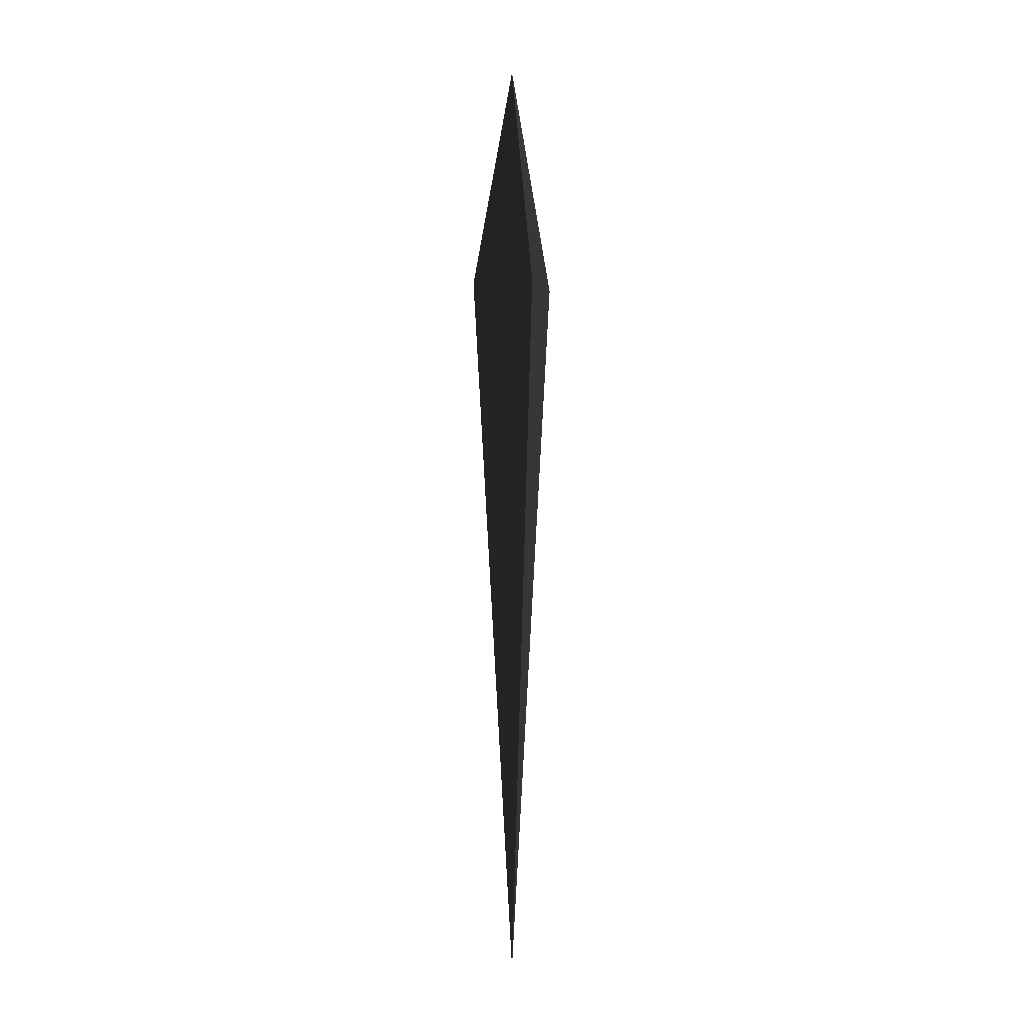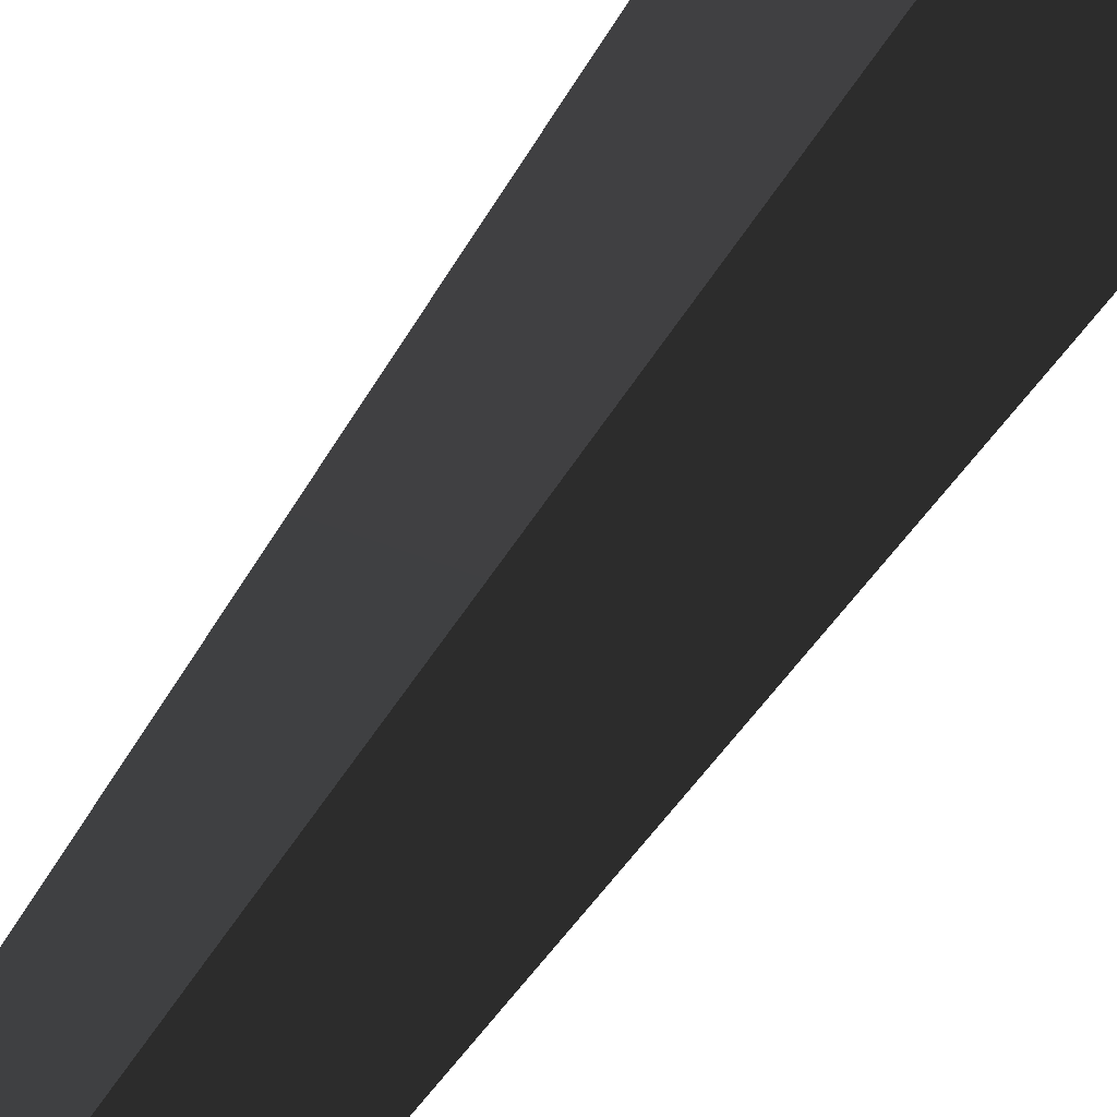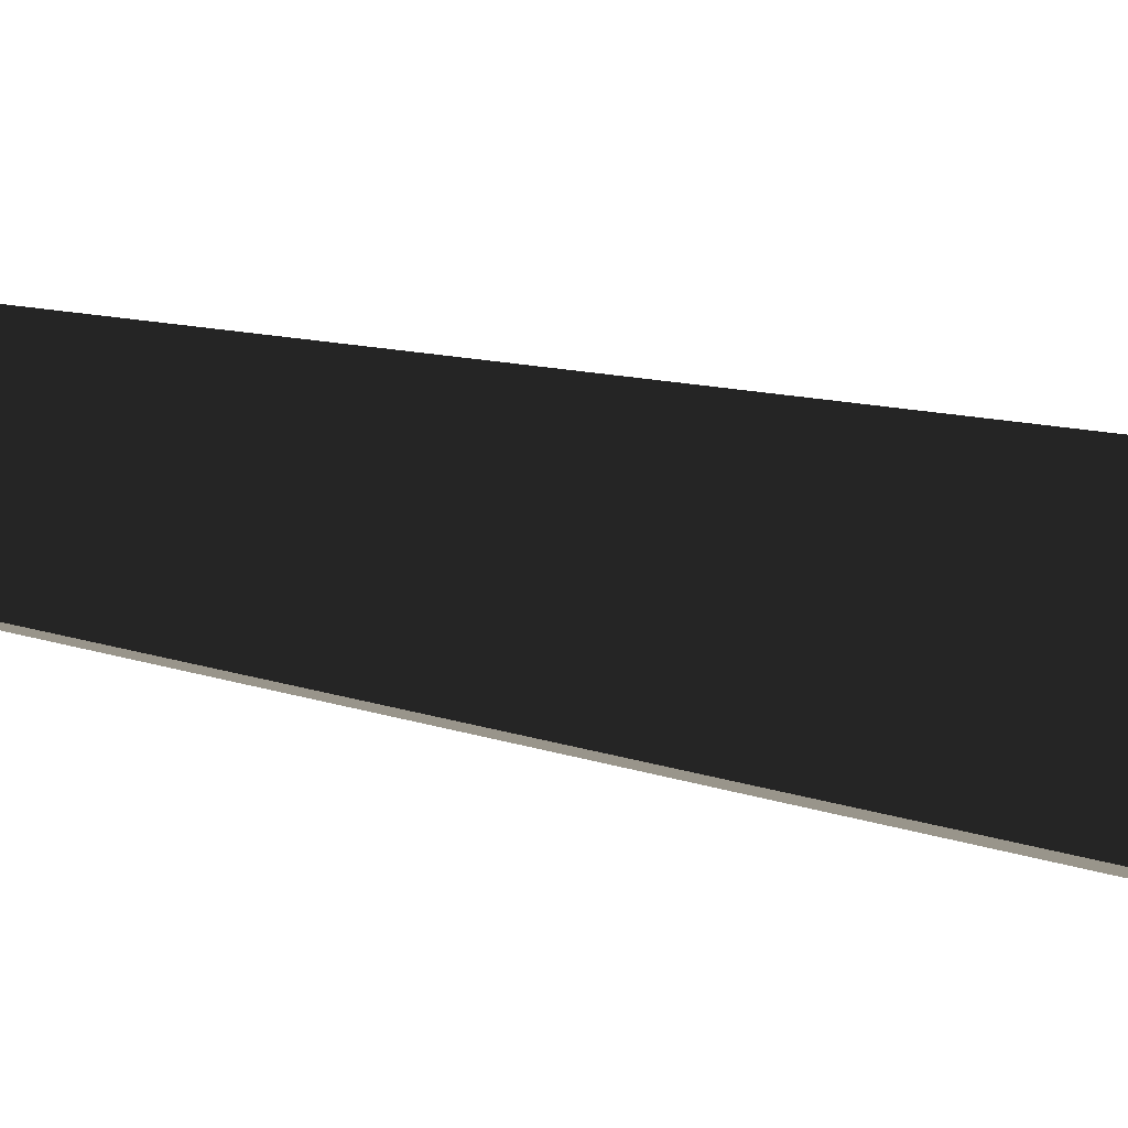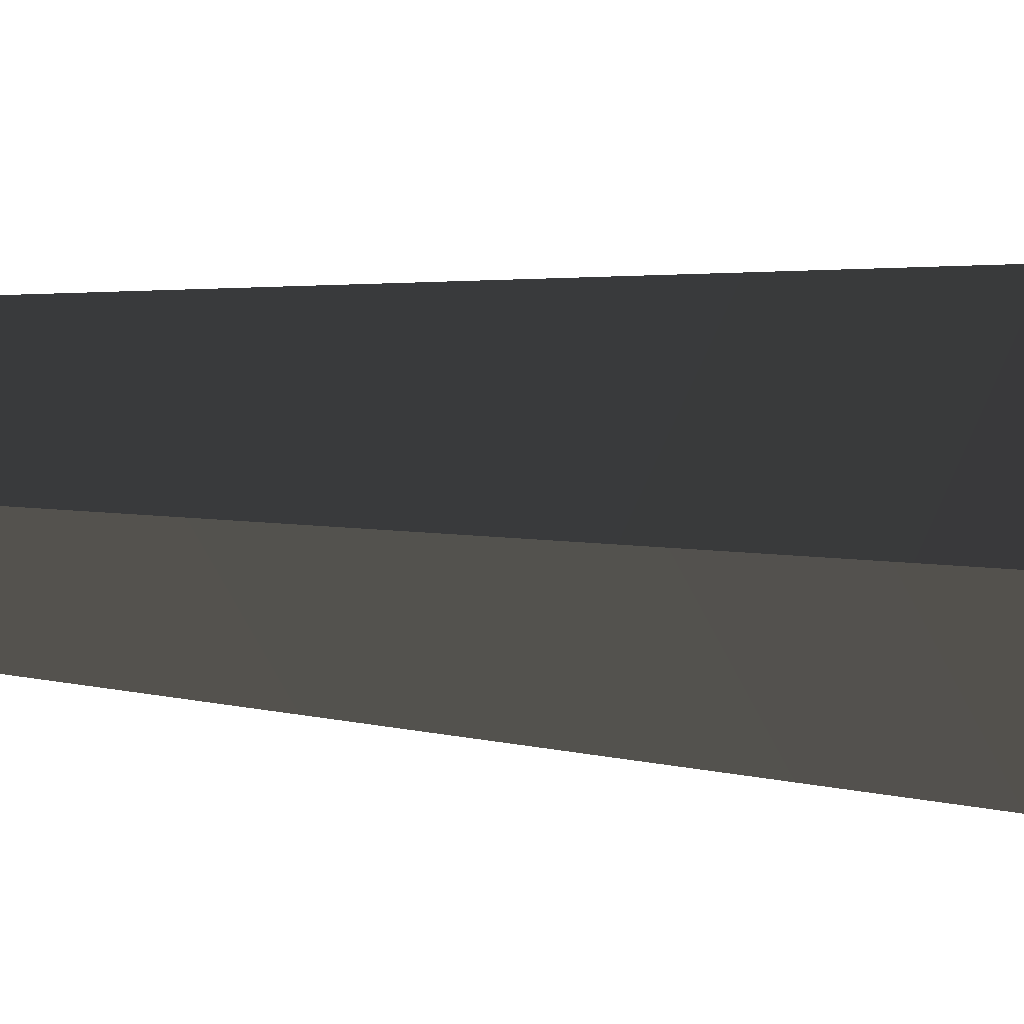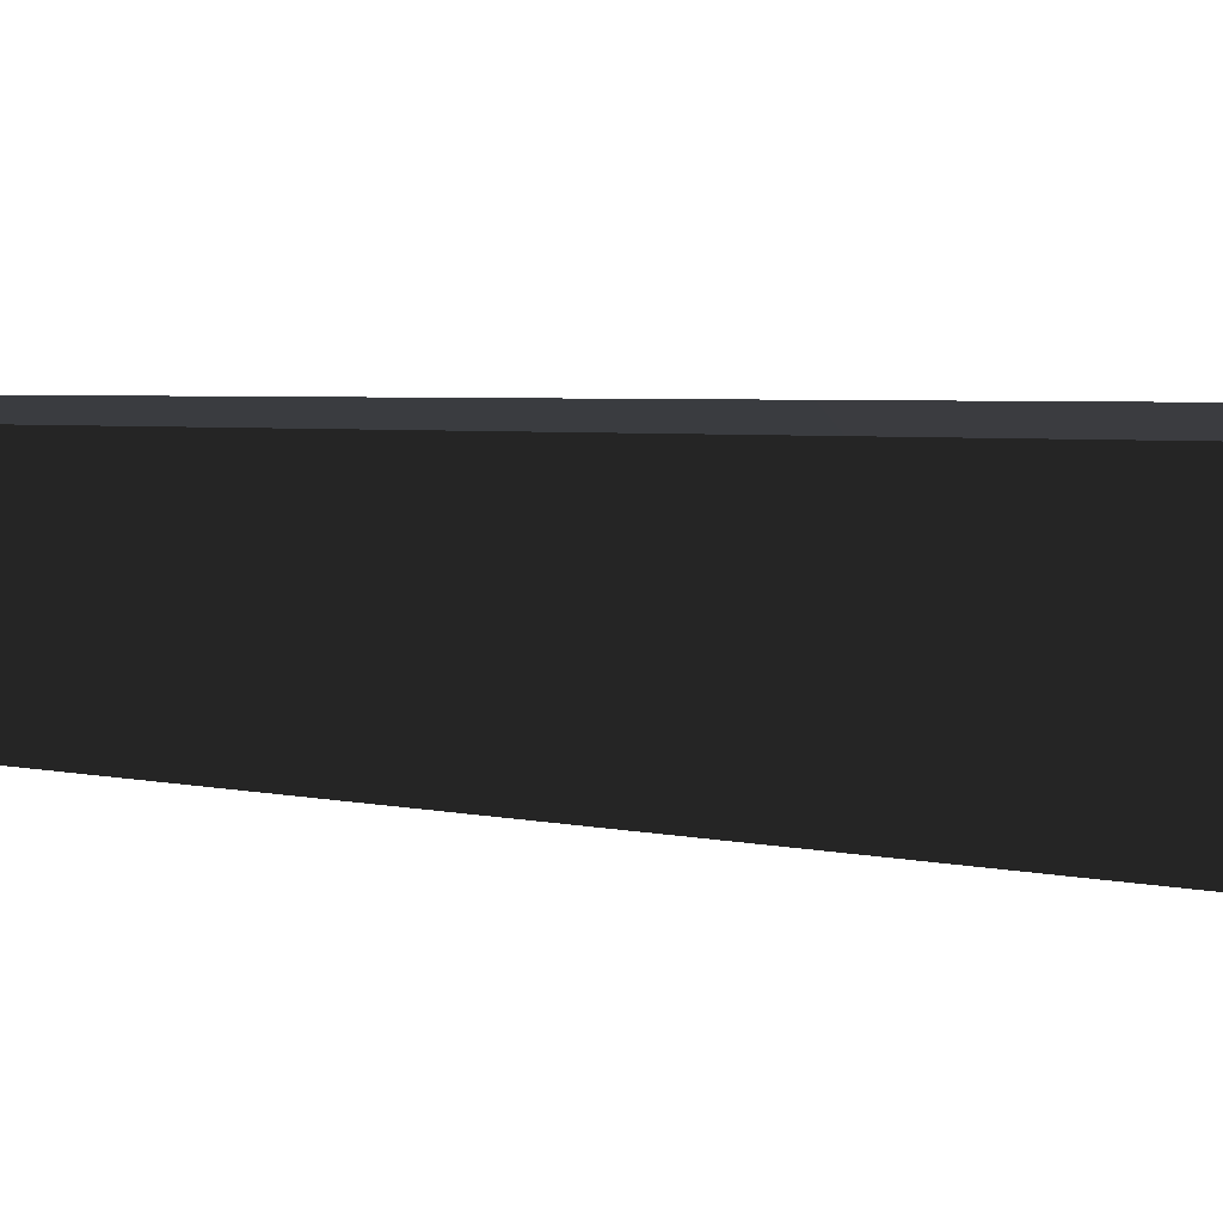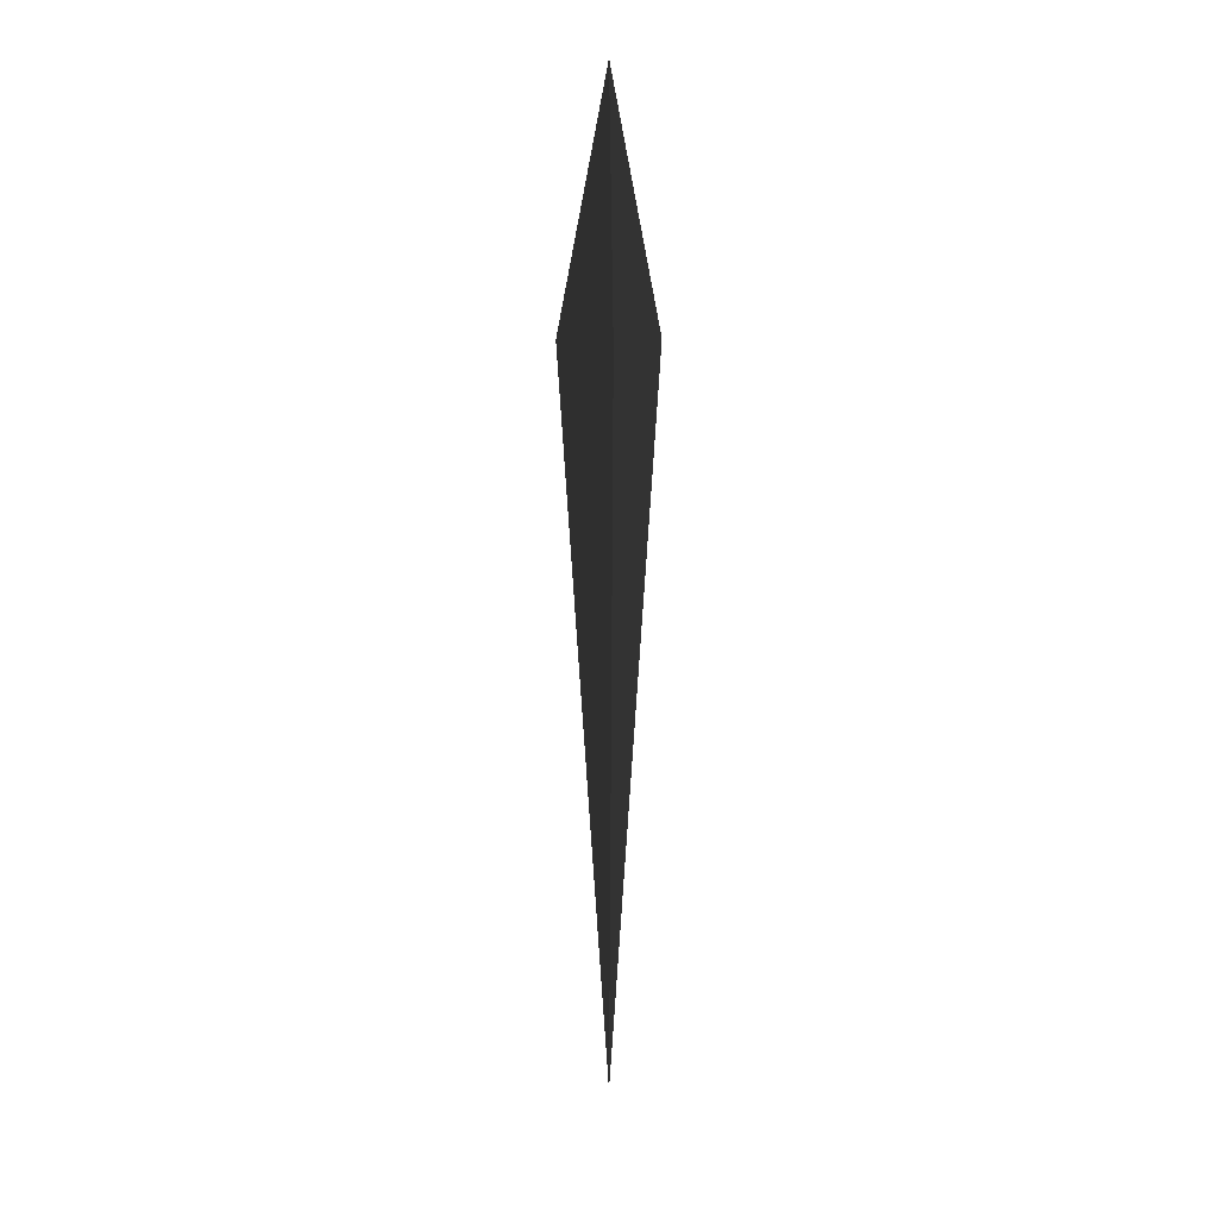
<metadata>
{"format":"obj","ext":"obj","renderer":"f3d","projection":"perspective","resolution":1024,"background":"white","views":[{"elev":-3.8,"azim":62.5,"up":"+Z"},{"elev":73.2,"azim":-144.1,"up":"+Y"},{"elev":41.4,"azim":-75.7,"up":"+Y"},{"elev":5.2,"azim":-59.6,"up":"+Y"},{"elev":-39.4,"azim":-94.9,"up":"+Y"},{"elev":15.3,"azim":-4.7,"up":"+Z"}]}
</metadata>
<code>
v  -0.0372 0 0.4431
v  0 0 0.633
v  0 -0.0372 0.4431
v  0 0 -0.1375
v  0.0372 0 0.4431
v  0 0.0372 0.4431
g $dummy_node
f 1 2 3
f 4 1 3
f 3 2 5
f 4 3 5
f 5 2 6
f 4 5 6
f 6 2 1
f 4 6 1

</code>
